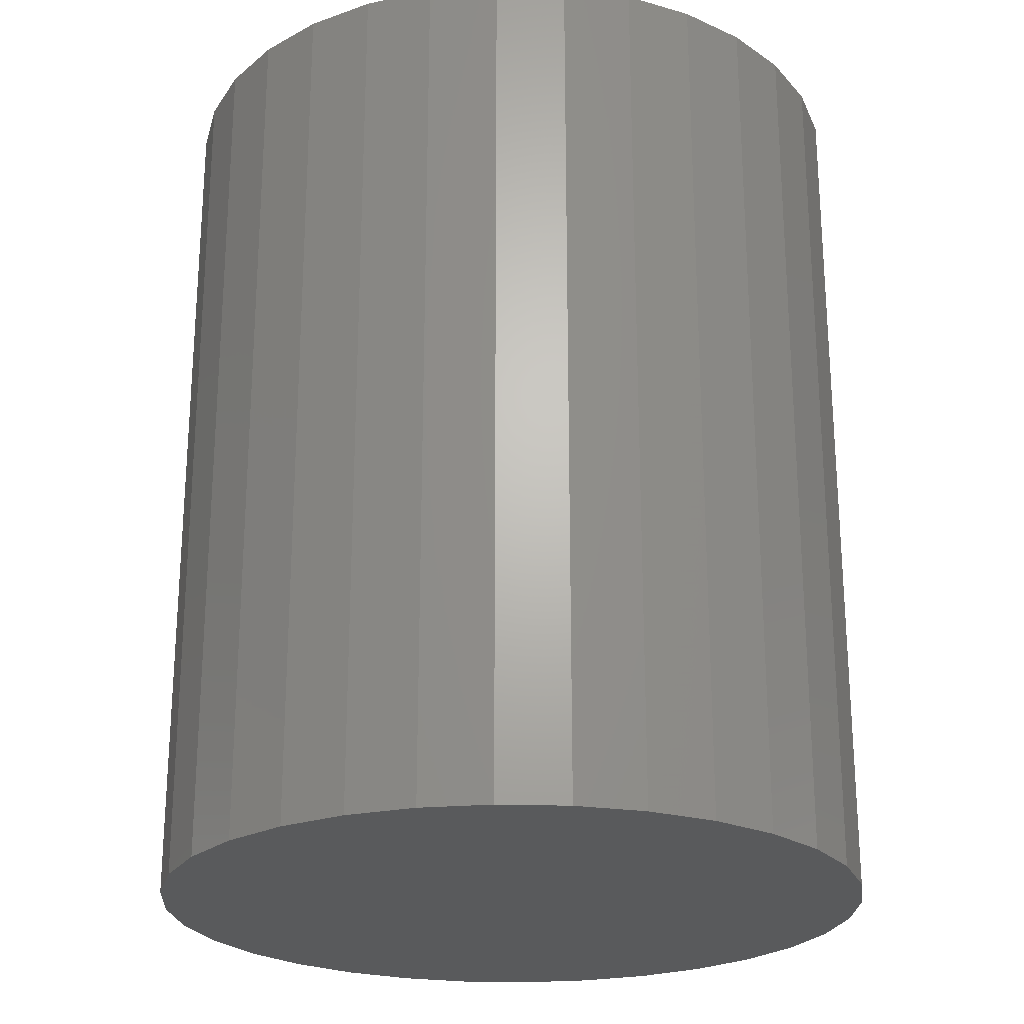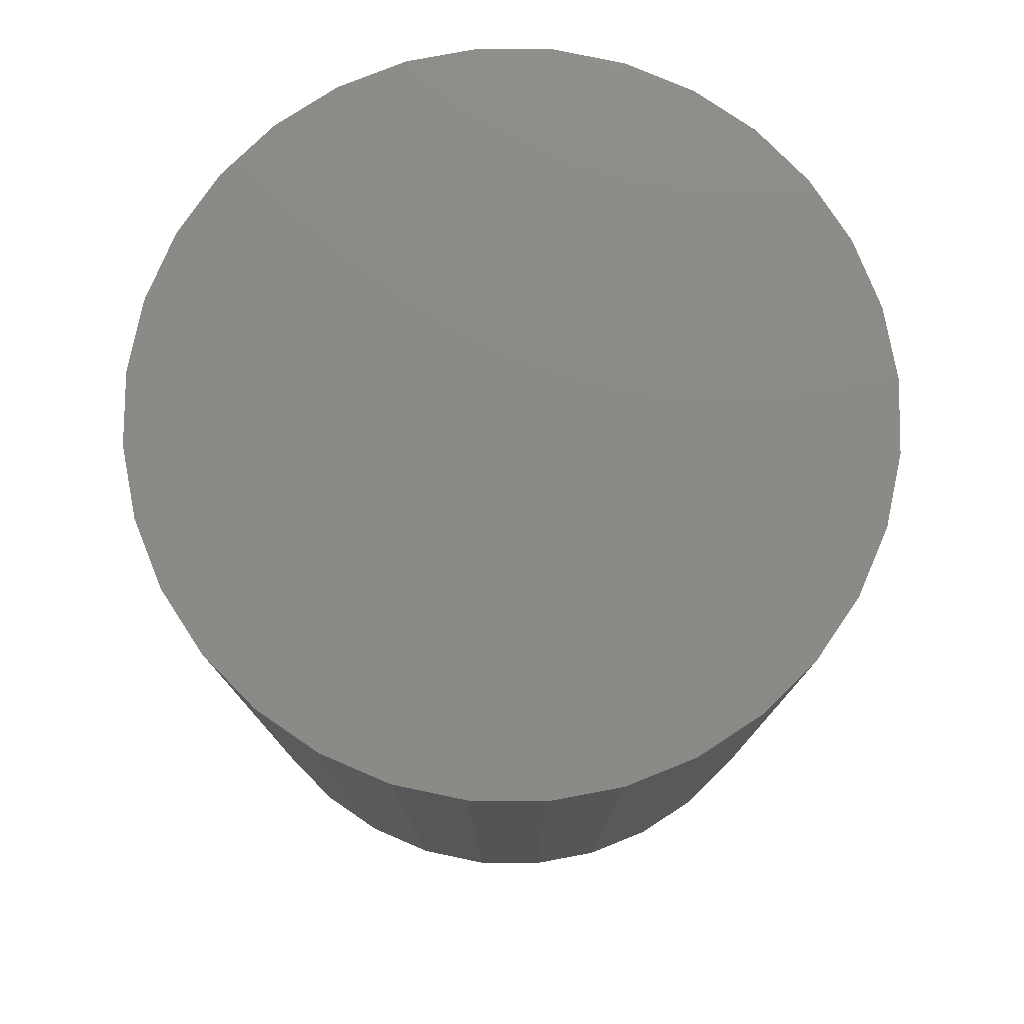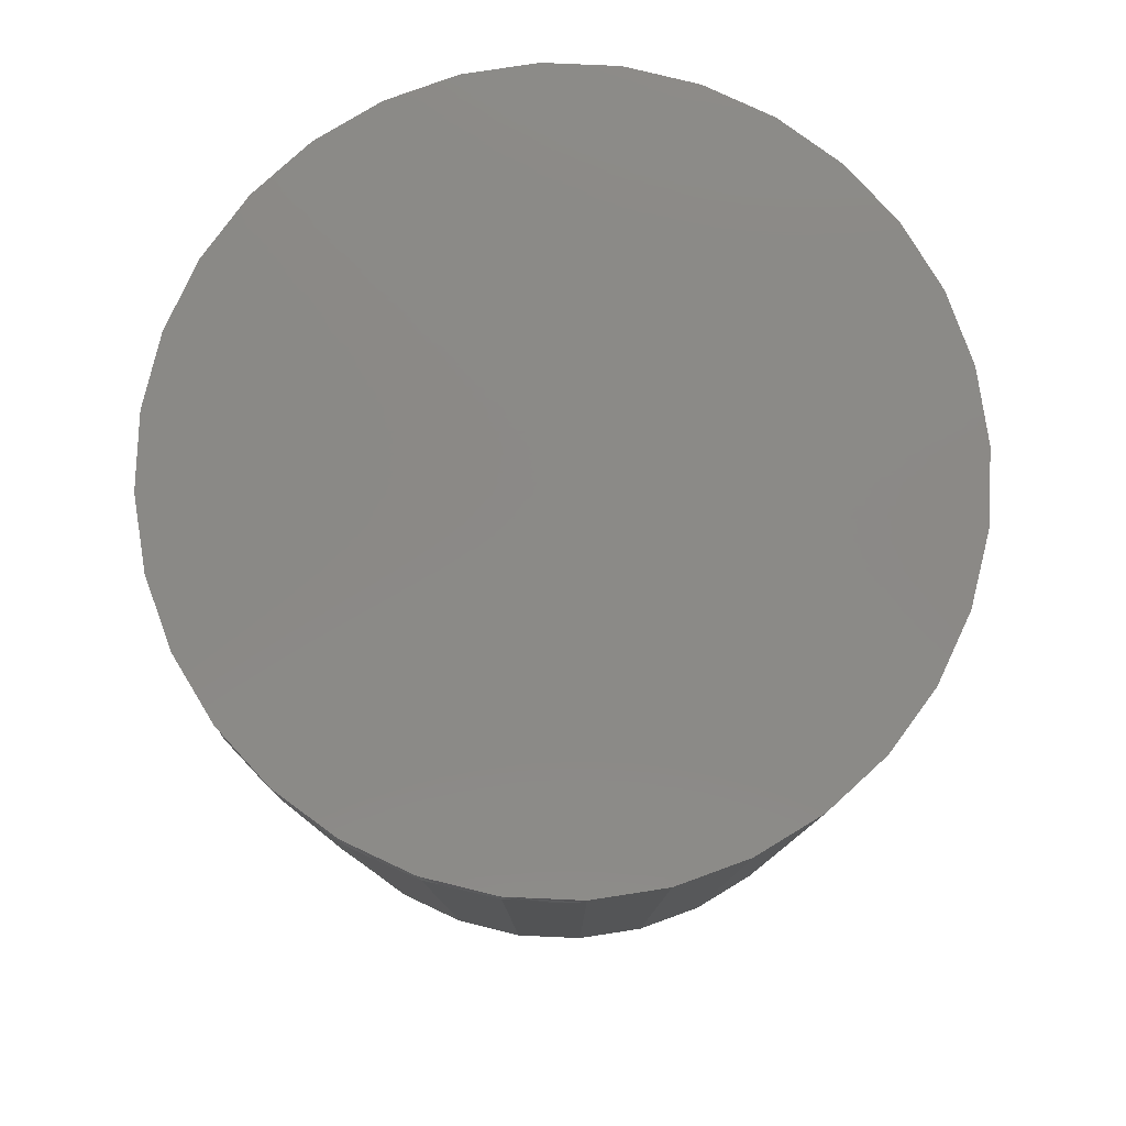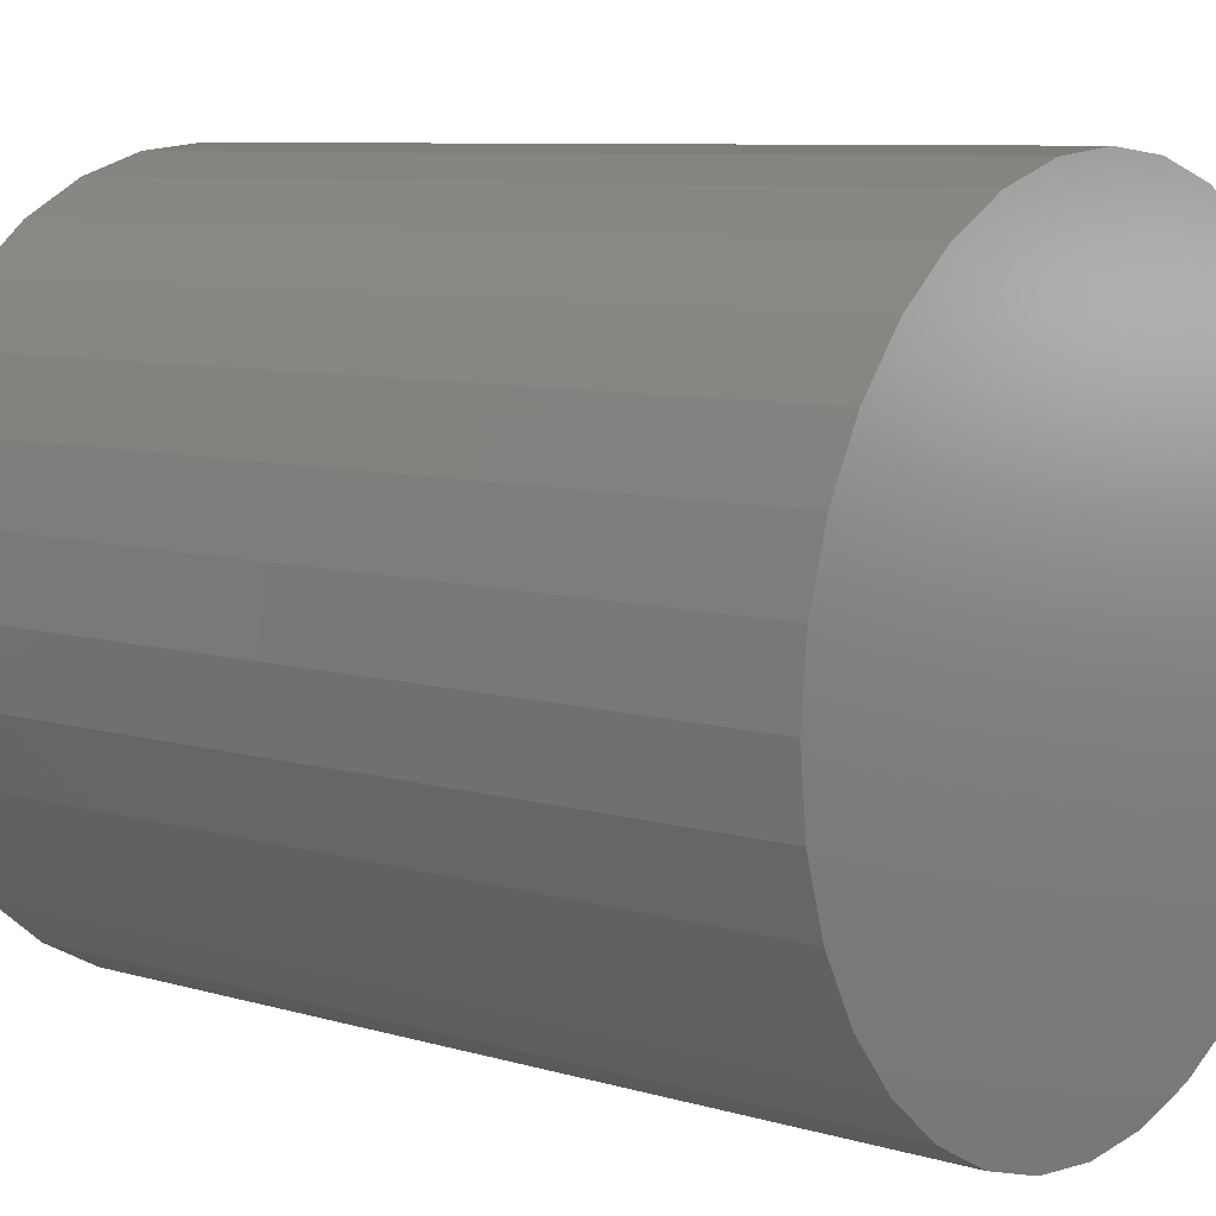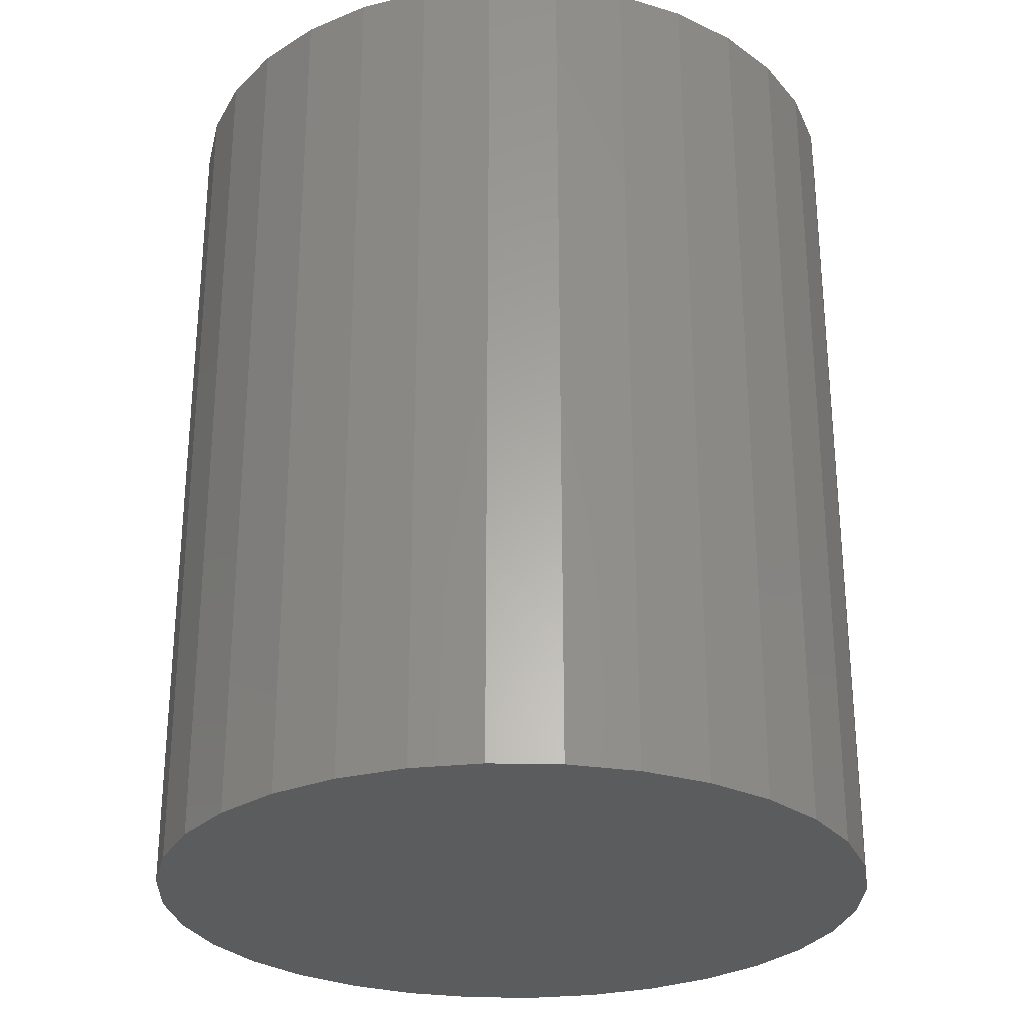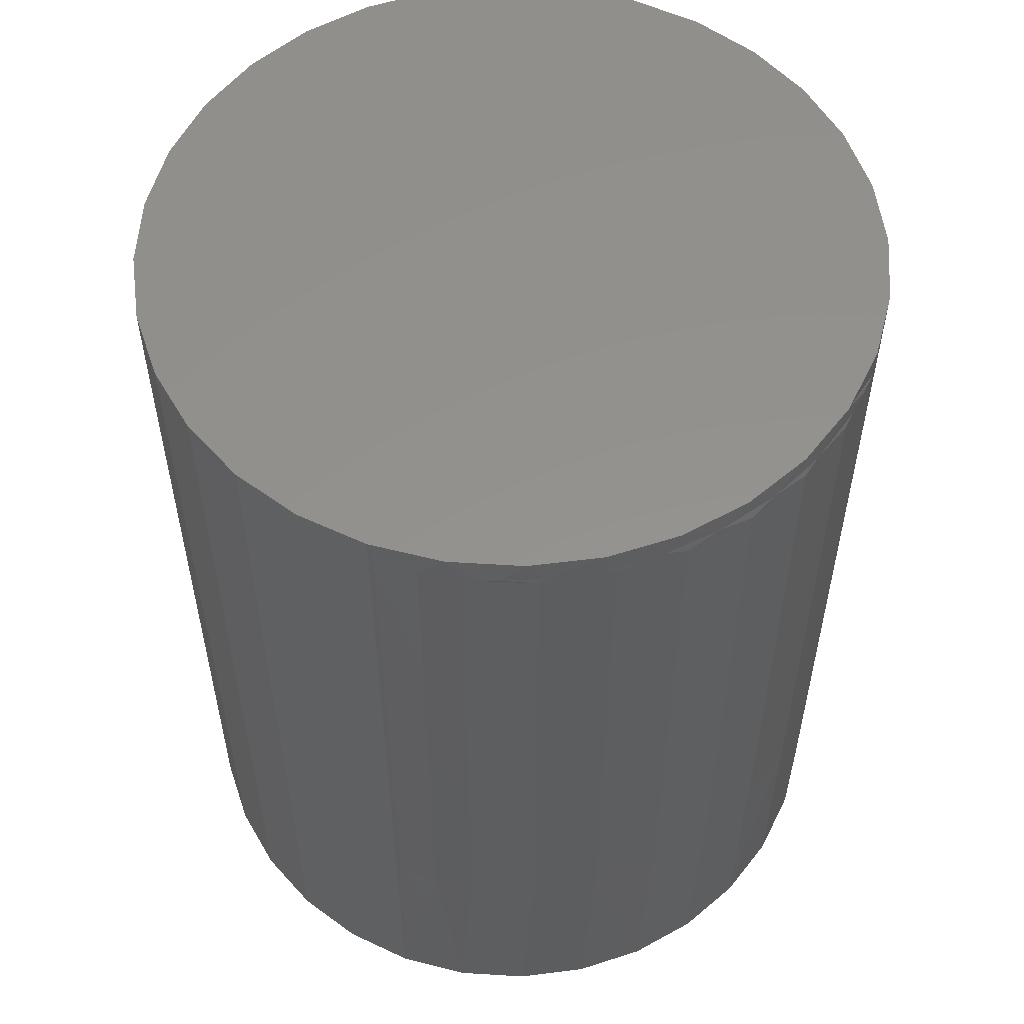
<metadata>
{"format":"stl","ext":"stl","renderer":"f3d","projection":"perspective","resolution":1024,"background":"white","views":[{"elev":-23.8,"azim":103.8,"up":"+Y"},{"elev":78.0,"azim":152.5,"up":"+Y"},{"elev":79.8,"azim":-3.1,"up":"+Y"},{"elev":8.2,"azim":129.0,"up":"+Z"},{"elev":-28.1,"azim":-176.2,"up":"+Y"},{"elev":55.7,"azim":-69.4,"up":"+Y"}]}
</metadata>
<code>
# stl→obj: 104 verts, 204 faces
v -0.2961 -0.02344 0.003947
v -0.2961 -0.5469 0.003947
v -0.2941 -0.02344 0.03783
v -0.2941 -0.5469 0.03783
v -0.2884 -0.02344 0.07127
v -0.2884 -0.5469 0.07127
v -0.2881 -0.02265 0.07253
v -0.2701 -0.02344 0.126
v -0.2696 -0.5474 0.1258
v -0.2416 -0.02344 0.1763
v -0.2416 -0.5469 0.1763
v -0.204 -0.02344 0.2201
v -0.204 -0.5469 0.2201
v -0.1588 -0.02344 0.256
v -0.1588 -0.5469 0.256
v -0.1074 -0.02344 0.2825
v -0.1074 -0.5469 0.2825
v -0.05201 -0.02344 0.2987
v -0.05201 -0.5469 0.2987
v 0.004047 -0.0226 0.3039
v 0.005505 -0.5469 0.3039
v 0.005505 -0.02344 0.3039
v -0.291 -1.655e-17 -0.0593
v -0.291 -0.75 -0.0593
v -0.2969 -0.75 3.722e-17
v -0.2969 -0.5469 3.722e-17
v -0.2969 -0.02344 3.722e-17
v -0.2969 -1.687e-17 3.722e-17
v 0.311 1.687e-17 -3.722e-17
v 0.311 -0.75 -3.722e-17
v 0.3052 1.655e-17 -0.0593
v 0.3052 -0.75 -0.0593
v 0.2879 1.559e-17 -0.1163
v 0.2879 -0.75 -0.1163
v 0.2598 1.403e-17 -0.1689
v 0.2598 -0.75 -0.1689
v 0.222 1.193e-17 -0.2149
v 0.222 -0.75 -0.2149
v 0.1759 9.374e-18 -0.2527
v 0.1759 -0.75 -0.2527
v 0.1234 6.457e-18 -0.2808
v 0.1234 -0.75 -0.2808
v 0.06637 3.292e-18 -0.2981
v 0.06637 -0.75 -0.2981
v 0.007072 -4.132e-33 -0.3039
v 0.007072 -0.75 -0.3039
v -0.05222 -3.292e-18 -0.2981
v -0.05222 -0.75 -0.2981
v -0.1092 -6.457e-18 -0.2808
v -0.1092 -0.75 -0.2808
v -0.1618 -9.374e-18 -0.2527
v -0.1618 -0.75 -0.2527
v -0.2079 -1.193e-17 -0.2149
v -0.2079 -0.75 -0.2149
v -0.2457 -1.403e-17 -0.1689
v -0.2457 -0.75 -0.1689
v -0.2737 -1.559e-17 -0.1163
v -0.2737 -0.75 -0.1163
v 0.007072 2.066e-33 0.3039
v 0.06637 3.292e-18 0.2981
v -0.05222 -3.292e-18 0.2981
v -0.291 -1.655e-17 0.0593
v 0.3052 1.655e-17 0.0593
v -0.2737 -1.559e-17 0.1163
v 0.2879 1.559e-17 0.1163
v -0.2457 -1.403e-17 0.1689
v 0.2598 1.403e-17 0.1689
v -0.2079 -1.193e-17 0.2149
v 0.222 1.193e-17 0.2149
v -0.1618 -9.374e-18 0.2527
v 0.1759 9.374e-18 0.2527
v -0.1092 -6.457e-18 0.2808
v 0.1234 6.457e-18 0.2808
v -0.05222 -0.75 0.2981
v 0.06637 -0.75 0.2981
v 0.007072 -0.75 0.3039
v 0.1234 -0.75 0.2808
v -0.1092 -0.75 0.2808
v 0.1759 -0.75 0.2527
v -0.1618 -0.75 0.2527
v 0.222 -0.75 0.2149
v -0.2079 -0.75 0.2149
v 0.2598 -0.75 0.1689
v -0.2457 -0.75 0.1689
v 0.2879 -0.75 0.1163
v -0.2737 -0.75 0.1163
v 0.3052 -0.75 0.0593
v -0.291 -0.75 0.0593
v -0.2804 -0.01985 0.09878
v -0.2687 -0.01844 0.1278
v -0.1824 -0.01638 0.2377
v -0.1386 -0.01662 0.2668
v -0.09304 -0.01736 0.287
v -0.04208 -0.0189 0.2999
v -0.01799 -0.02016 0.3029
v -0.005898 -0.02112 0.3037
v -0.2409 -0.5478 0.1758
v -0.2033 -0.548 0.2194
v -0.1582 -0.548 0.2551
v -0.2866 -0.02159 0.07818
v -0.2851 -0.02096 0.08386
v -0.2457 -0.01723 0.1688
v -0.2167 -0.01659 0.2057
v -0.1071 -0.5478 0.2817
f 1 2 3
f 3 2 4
f 3 4 5
f 5 4 6
f 5 6 7
f 7 6 8
f 8 6 9
f 8 9 10
f 10 9 11
f 10 11 12
f 12 11 13
f 12 13 14
f 14 13 15
f 14 15 16
f 16 15 17
f 16 17 18
f 18 17 19
f 18 19 20
f 20 19 21
f 20 21 22
f 23 24 25
f 23 25 26
f 23 26 27
f 23 27 28
f 29 30 31
f 31 30 32
f 31 32 33
f 33 32 34
f 33 34 35
f 35 34 36
f 35 36 37
f 37 36 38
f 37 38 39
f 39 38 40
f 39 40 41
f 41 40 42
f 41 42 43
f 43 42 44
f 43 44 45
f 45 44 46
f 45 46 47
f 47 46 48
f 47 48 49
f 49 48 50
f 49 50 51
f 51 50 52
f 51 52 53
f 53 52 54
f 53 54 55
f 55 54 56
f 55 56 57
f 57 56 58
f 57 58 23
f 23 58 24
f 2 1 26
f 26 1 27
f 59 60 61
f 45 47 43
f 43 47 49
f 43 49 41
f 41 49 51
f 41 51 39
f 39 51 53
f 39 53 37
f 37 53 55
f 37 55 35
f 35 55 57
f 35 57 33
f 33 57 23
f 33 23 31
f 31 23 28
f 31 28 29
f 29 28 62
f 29 62 63
f 63 62 64
f 63 64 65
f 65 64 66
f 65 66 67
f 67 66 68
f 67 68 69
f 69 68 70
f 69 70 71
f 71 70 72
f 71 72 73
f 73 72 61
f 73 61 60
f 74 75 76
f 75 74 77
f 77 74 78
f 77 78 79
f 79 78 80
f 79 80 81
f 81 80 82
f 81 82 83
f 83 82 84
f 83 84 85
f 85 84 86
f 85 86 87
f 87 86 88
f 87 88 30
f 30 88 25
f 30 25 32
f 32 25 24
f 32 24 34
f 34 24 58
f 34 58 36
f 36 58 56
f 36 56 38
f 38 56 54
f 38 54 40
f 40 54 52
f 40 52 42
f 42 52 50
f 42 50 44
f 44 50 48
f 44 48 46
f 1 28 27
f 89 90 64
f 68 91 70
f 70 91 92
f 70 92 72
f 92 93 72
f 61 72 93
f 93 94 61
f 61 94 95
f 61 95 96
f 61 96 20
f 59 61 20
f 9 86 84
f 9 84 97
f 97 84 82
f 97 82 98
f 98 82 80
f 98 80 99
f 99 80 78
f 6 4 88
f 6 88 86
f 6 86 9
f 22 21 76
f 22 76 59
f 22 59 20
f 62 28 1
f 62 1 3
f 62 3 5
f 62 5 7
f 62 7 100
f 62 100 101
f 62 101 89
f 62 89 64
f 64 90 66
f 66 90 102
f 66 102 68
f 68 102 103
f 68 103 91
f 59 76 60
f 60 76 75
f 60 75 73
f 73 75 77
f 73 77 71
f 71 77 79
f 71 79 69
f 69 79 81
f 69 81 67
f 67 81 83
f 67 83 65
f 65 83 85
f 65 85 63
f 63 85 87
f 63 87 29
f 29 87 30
f 88 4 25
f 25 4 2
f 25 2 26
f 76 21 74
f 74 21 19
f 74 19 78
f 78 19 104
f 78 104 99
f 93 16 18
f 93 18 94
f 92 14 16
f 92 16 93
f 91 12 14
f 91 14 92
f 103 10 12
f 103 12 91
f 102 90 10
f 102 10 103
f 101 100 7
f 18 20 96
f 18 96 95
f 18 95 94
f 8 10 90
f 8 90 89
f 8 89 101
f 8 101 7
f 15 13 99
f 99 17 15
f 104 17 99
f 13 11 97
f 98 13 97
f 98 99 13
f 9 97 11
f 19 17 104

</code>
